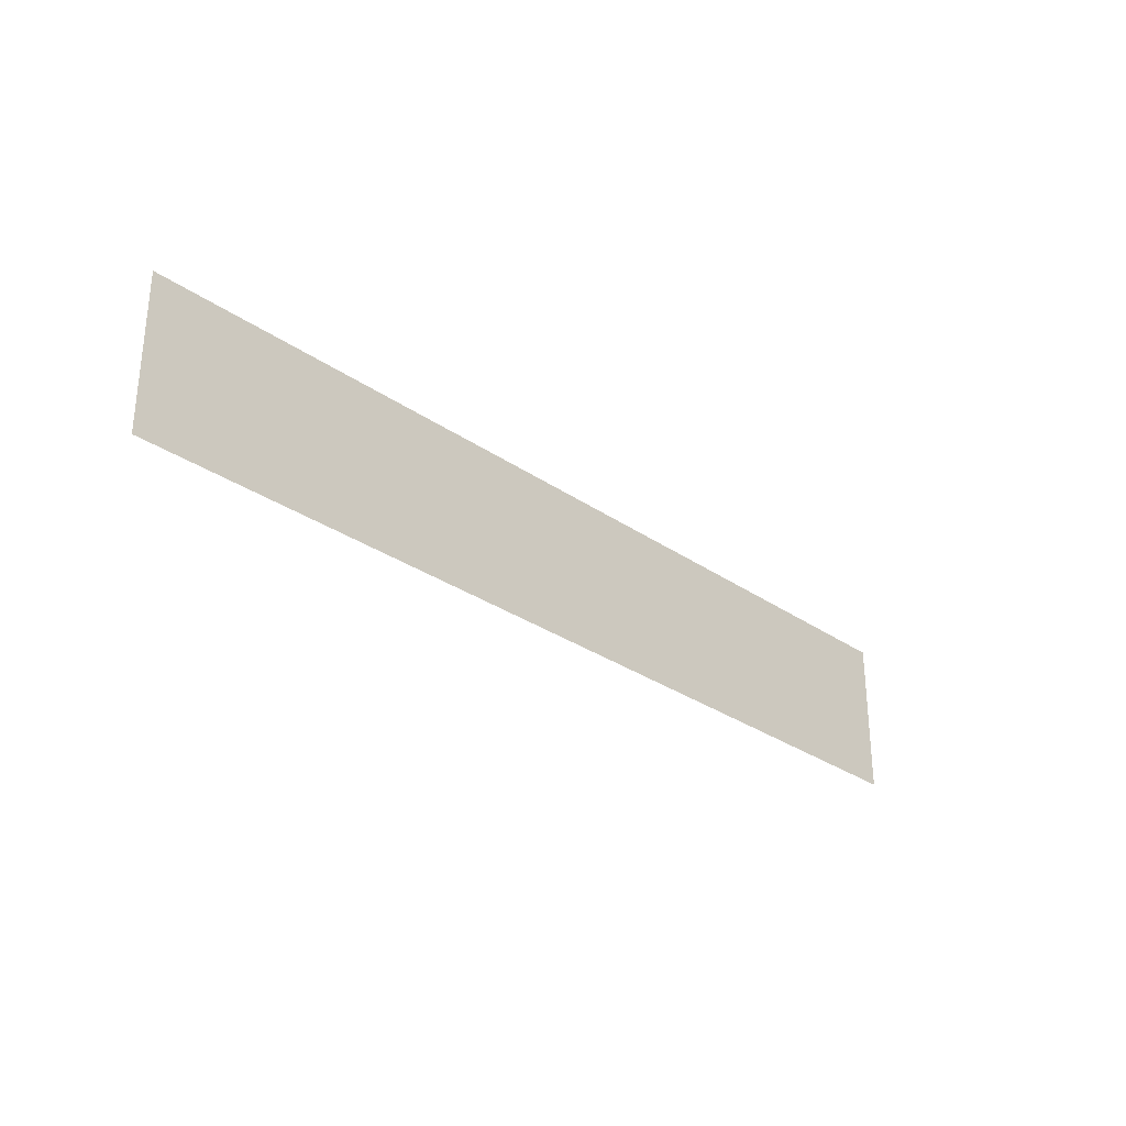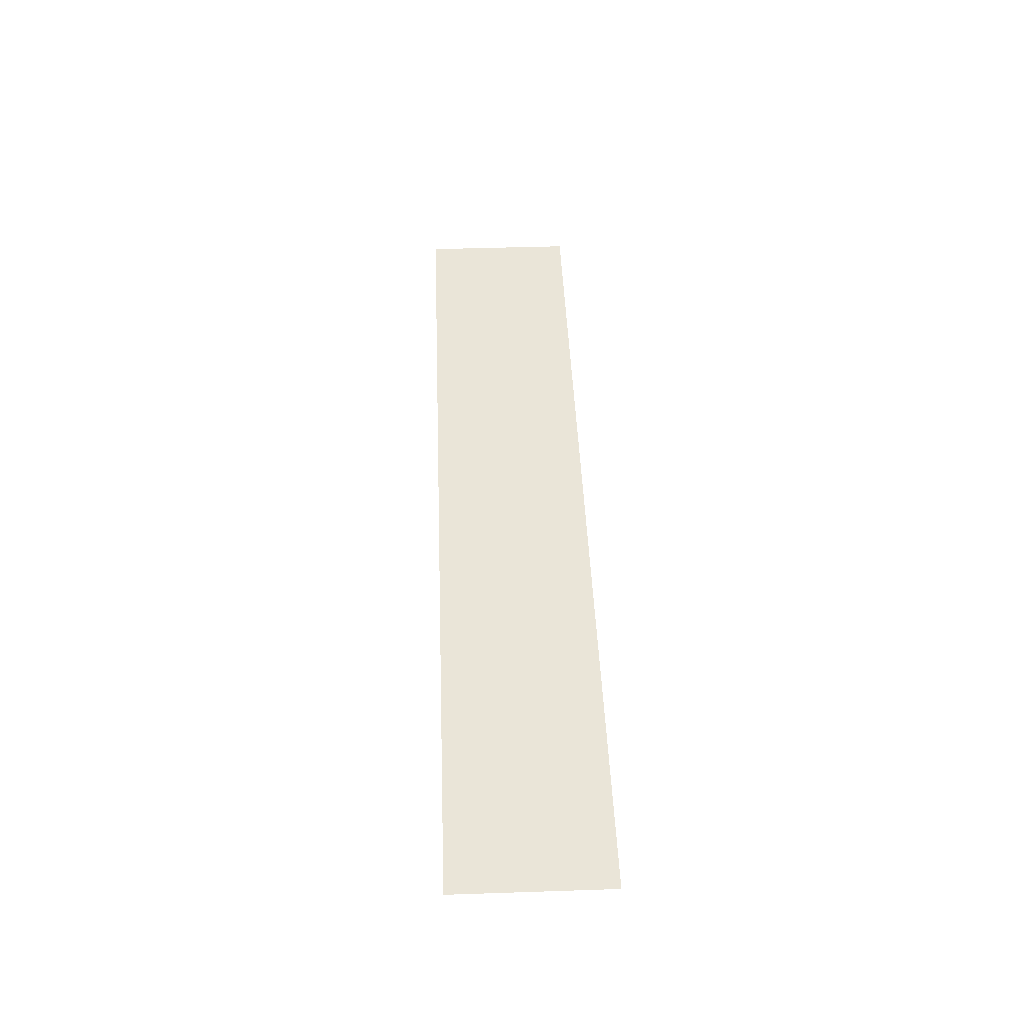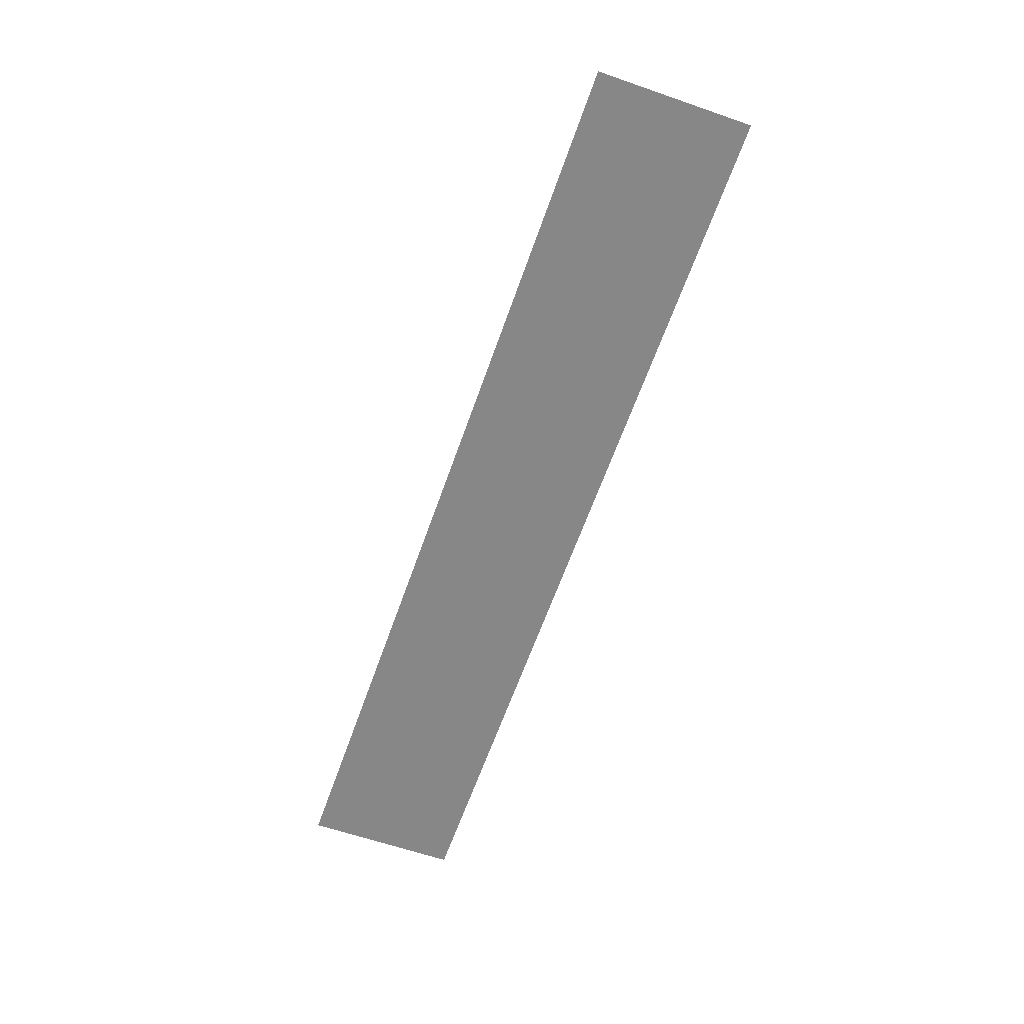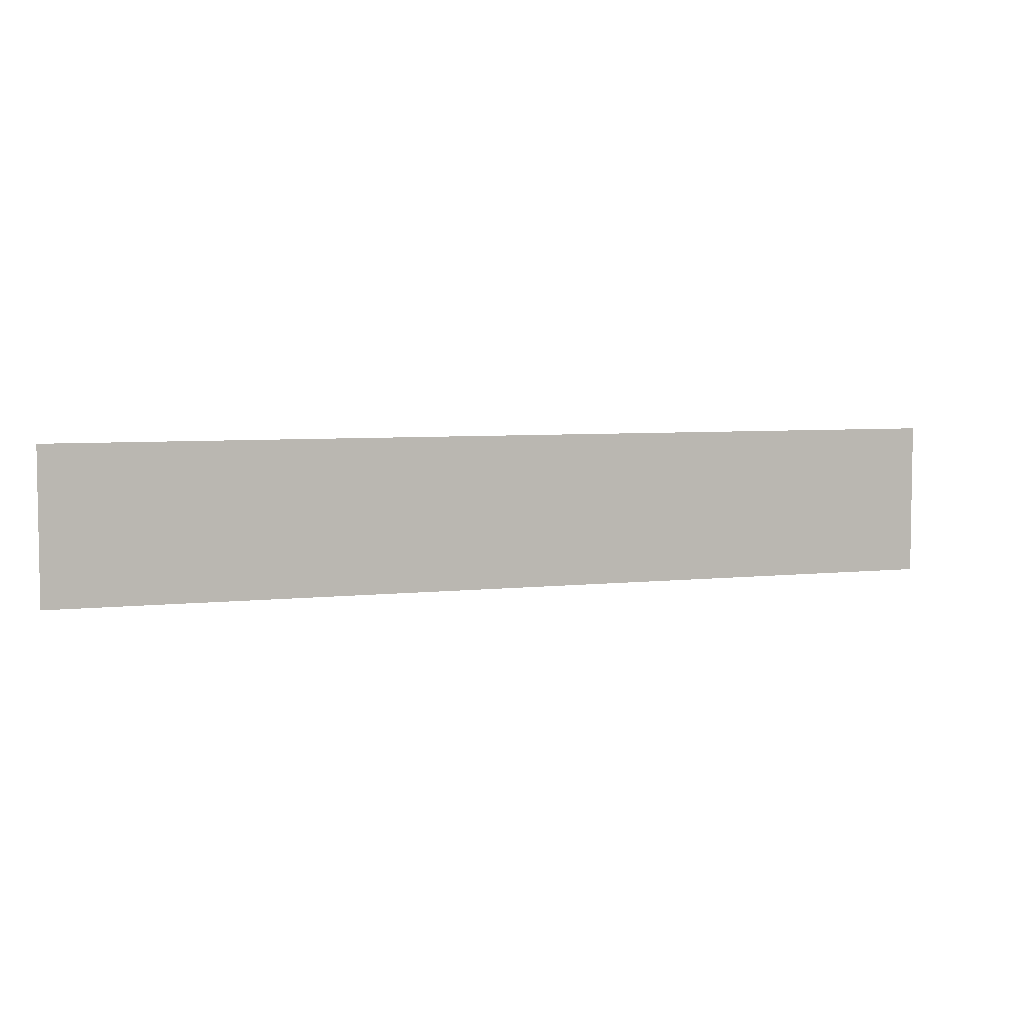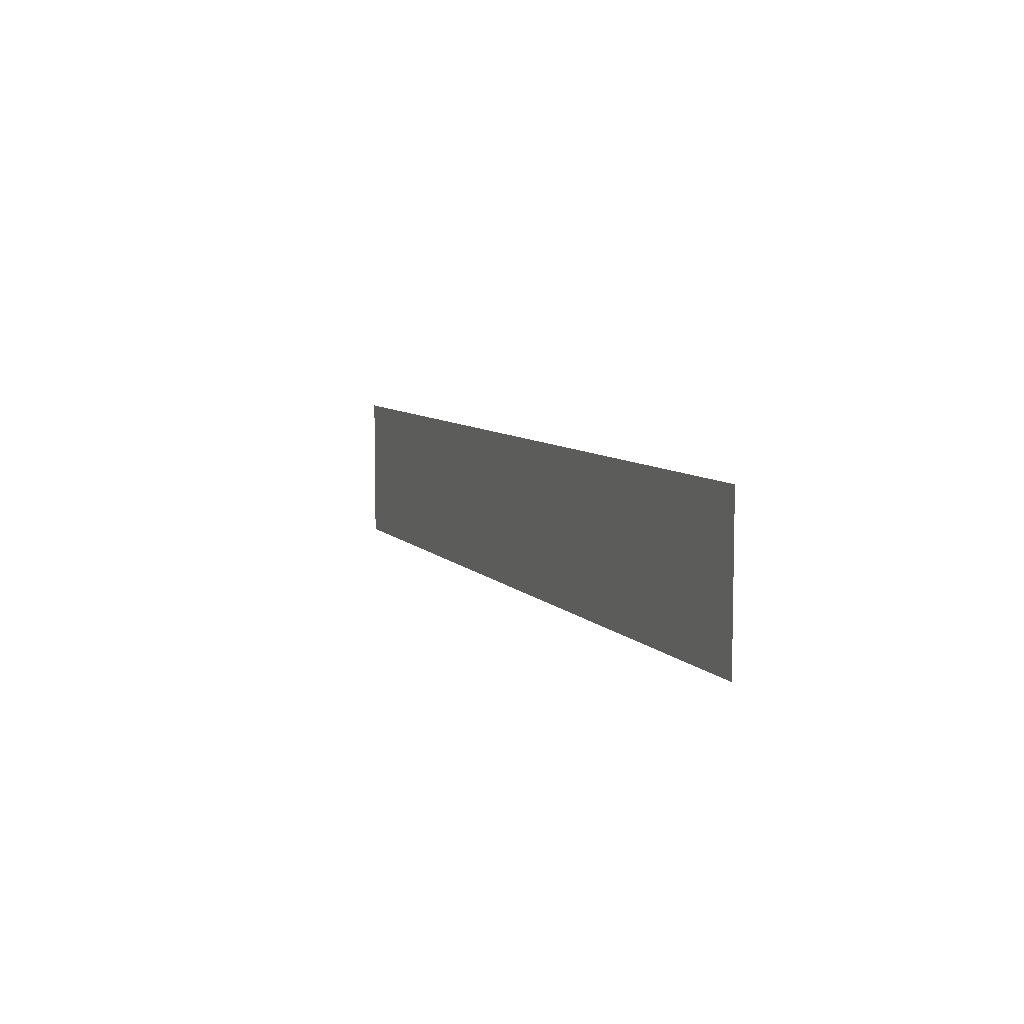
<metadata>
{"format":"obj","ext":"obj","renderer":"f3d","projection":"perspective","resolution":1024,"background":"white","views":[{"elev":-29.7,"azim":-45.6,"up":"+Z"},{"elev":45.3,"azim":87.8,"up":"+Y"},{"elev":-62.5,"azim":70.7,"up":"+Y"},{"elev":5.3,"azim":-19.5,"up":"+Z"},{"elev":7.4,"azim":-111.6,"up":"+Z"}]}
</metadata>
<code>
v 6054 339.2 -2202
v 6054 339.2 -2189
v 6131 339.2 -2202
v 6131 339.2 -2189
v 6131 339.2 -2202
v 6054 339.2 -2189
f 1 2 3
f 4 5 6

</code>
